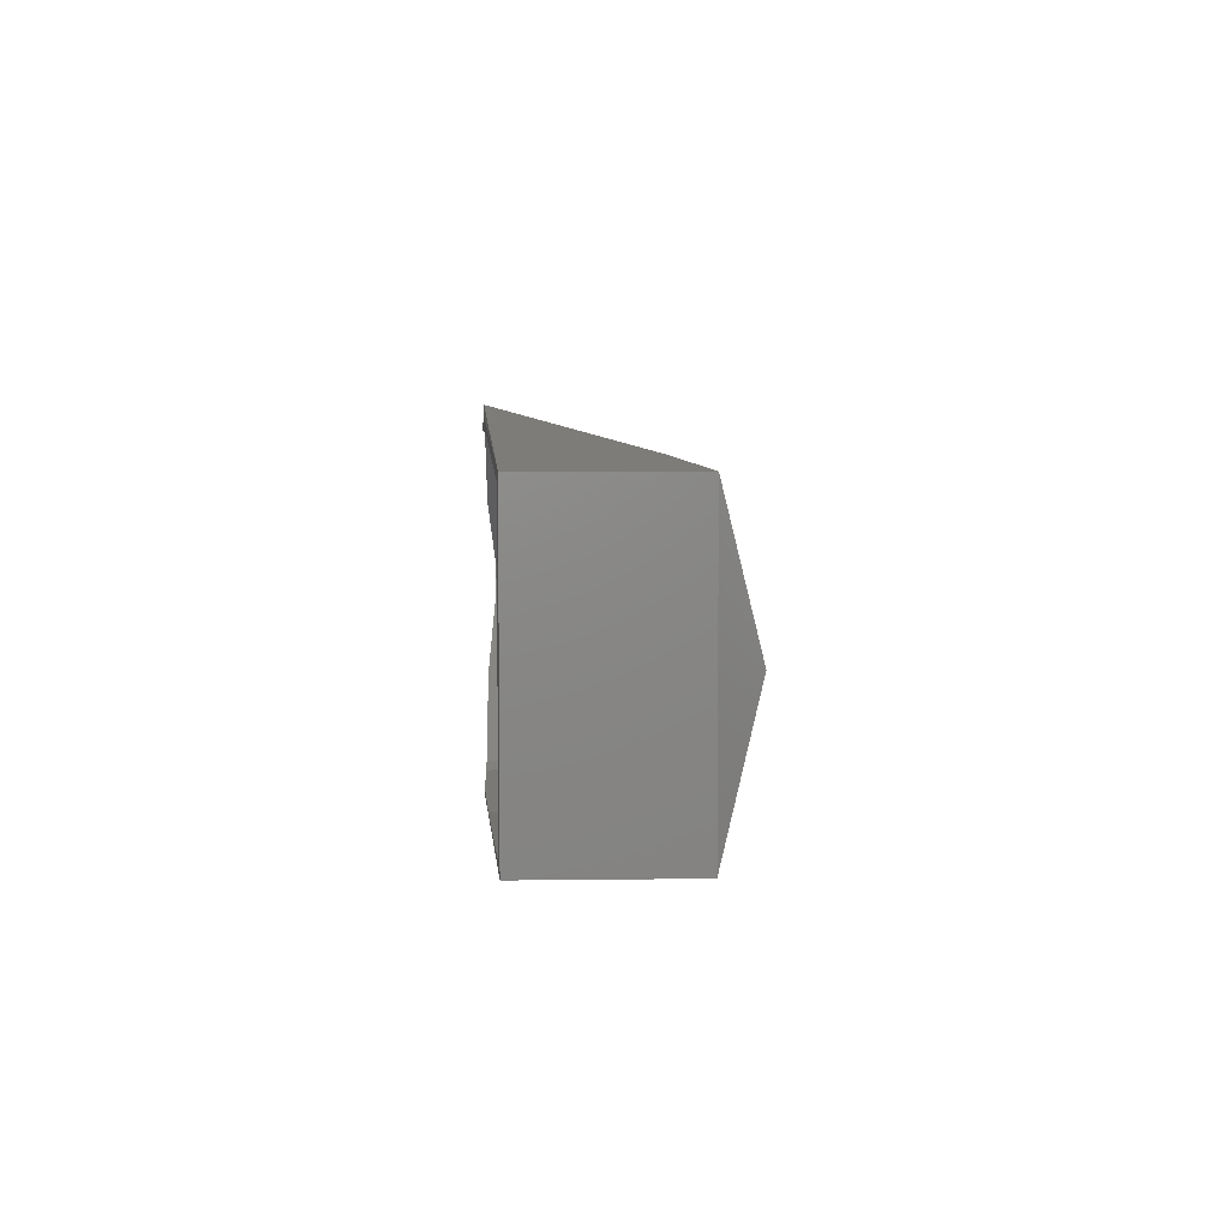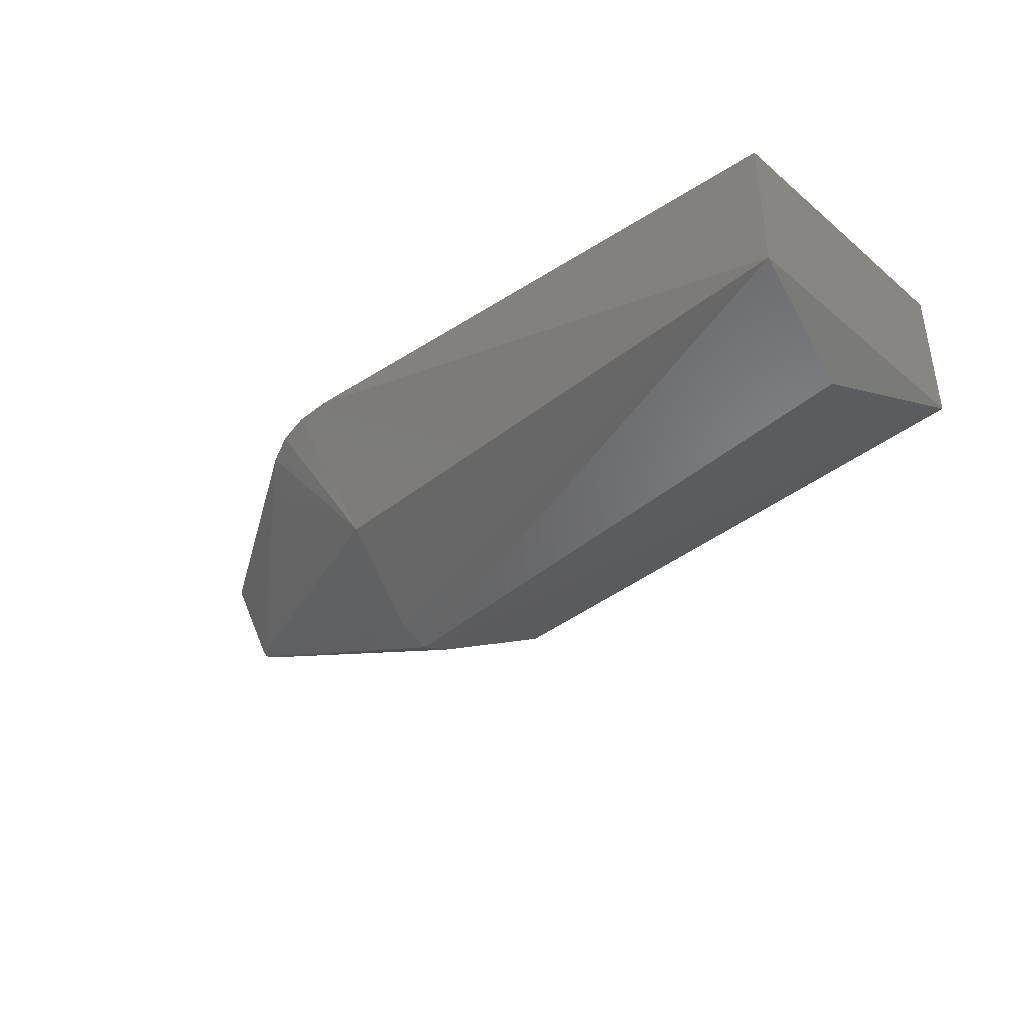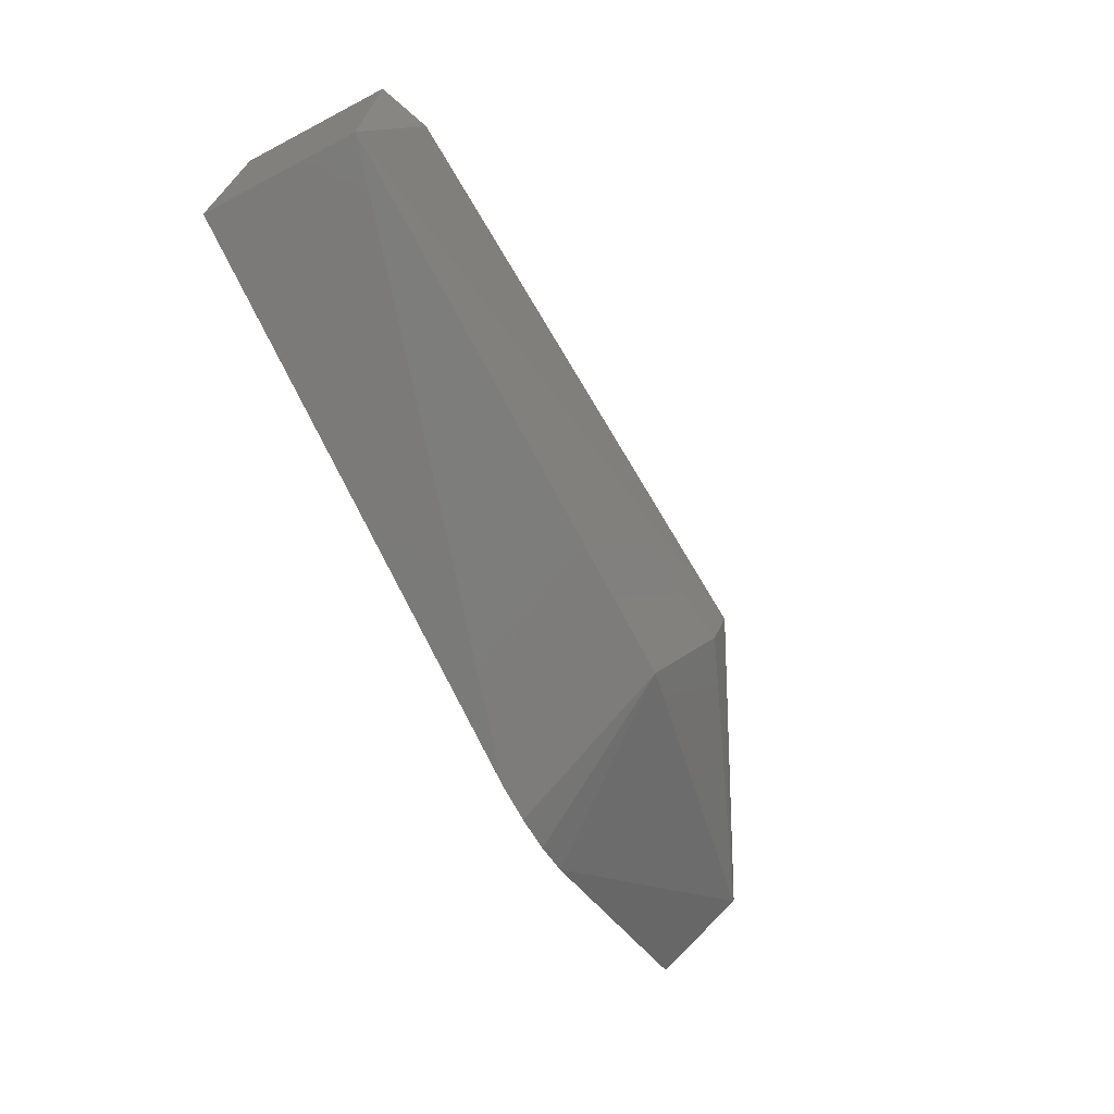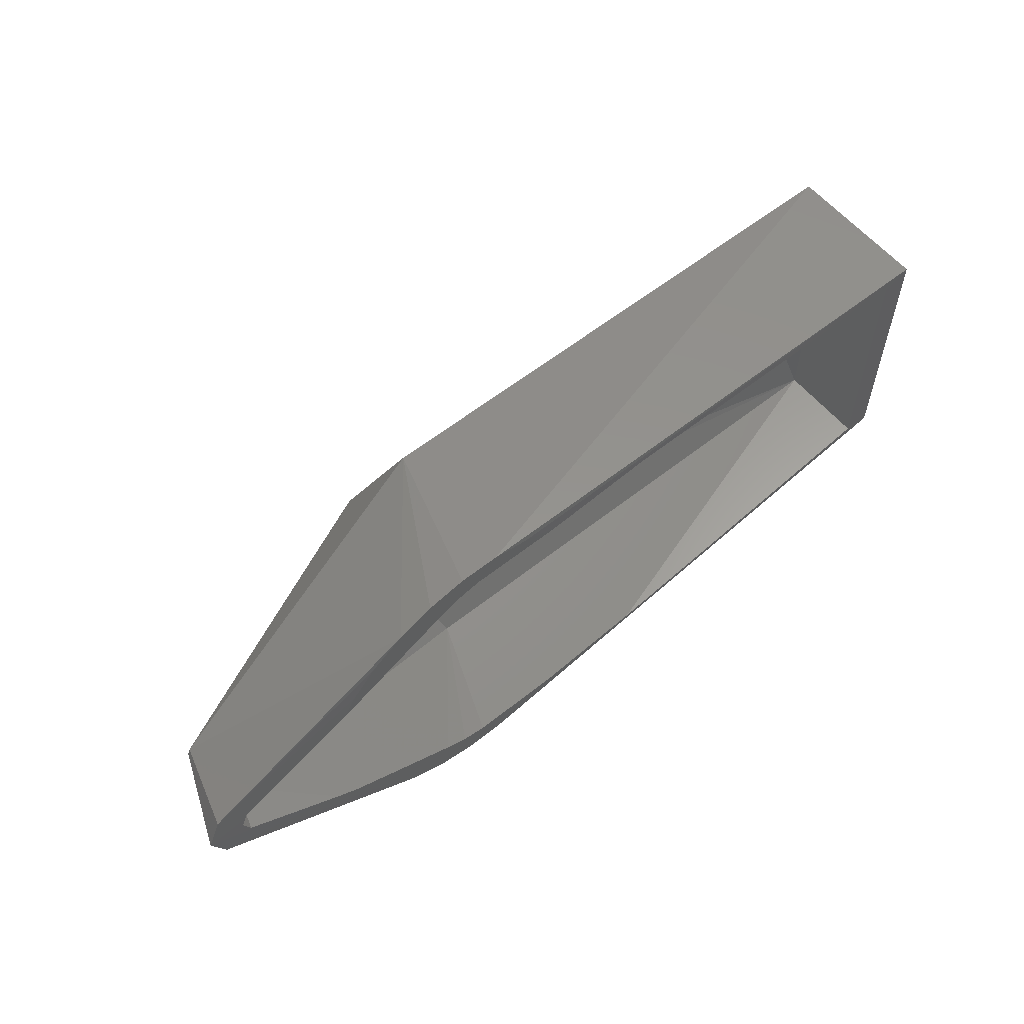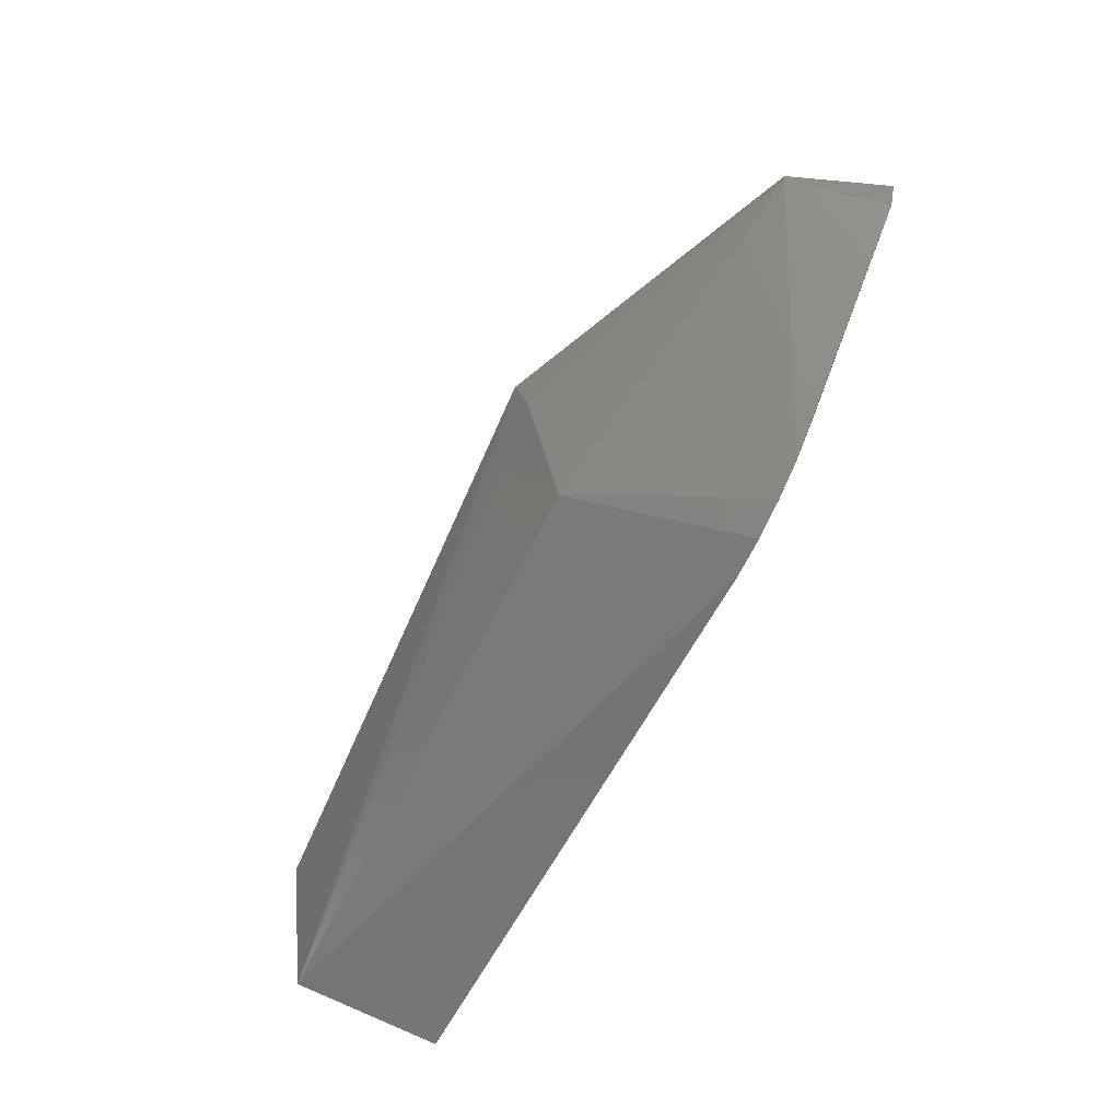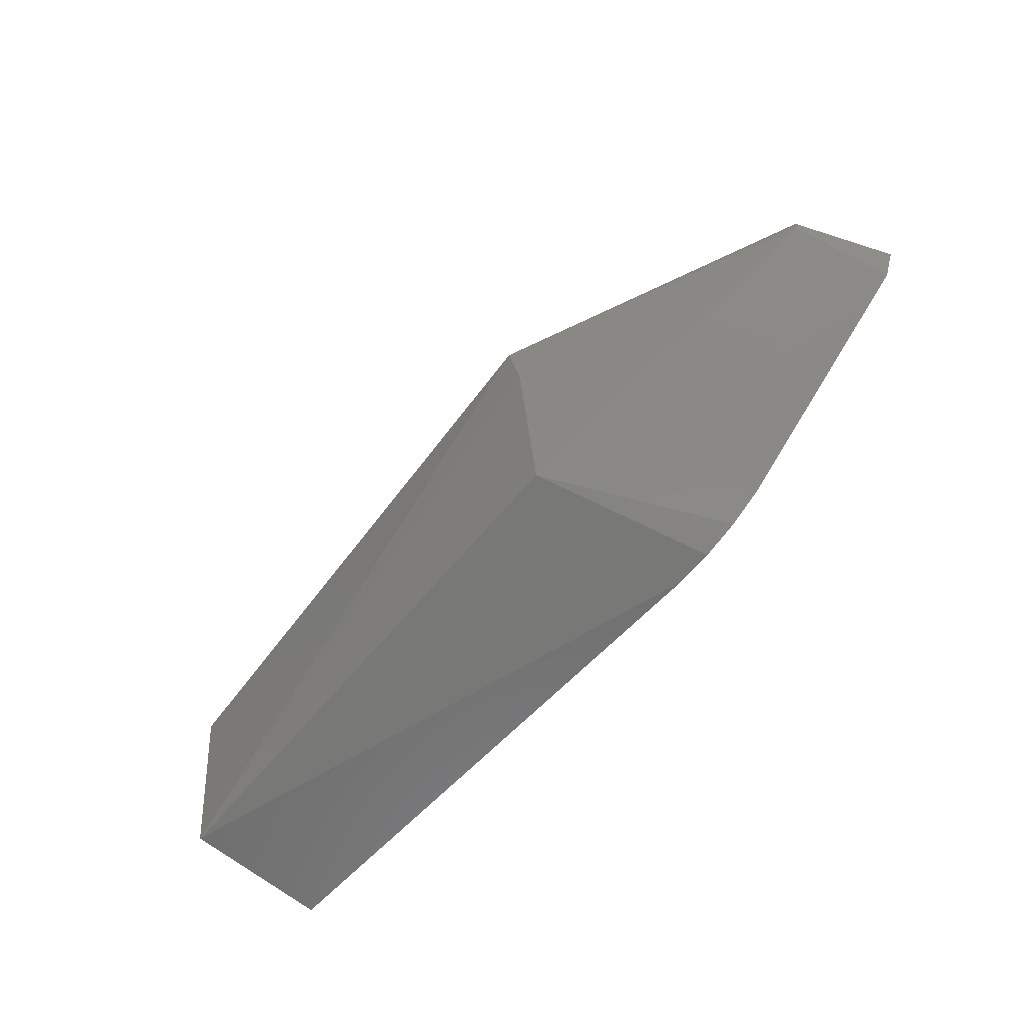
<metadata>
{"format":"stl","ext":"stl","renderer":"f3d","projection":"perspective","resolution":1024,"background":"white","views":[{"elev":5.3,"azim":87.6,"up":"+Y"},{"elev":-39.9,"azim":44.2,"up":"+Z"},{"elev":-69.7,"azim":117.7,"up":"+Y"},{"elev":58.6,"azim":-39.3,"up":"+Y"},{"elev":-70.6,"azim":-117.0,"up":"+Y"},{"elev":-64.0,"azim":-129.8,"up":"+Y"}]}
</metadata>
<code>
# stl→obj: 80 verts, 156 faces
v -15.57 0 4.629
v -17.5 0 4.5
v -15.33 -0.5848 4.641
v -15.18 -0.9349 4.643
v -13.38 -2.001 4.746
v -15.26 -0.7483 4.642
v -16.77 -1.768 4.5
v -10.68 -3.602 4.899
v -15.5 0 -0.5
v -16.77 1.768 4.5
v -13.38 2.001 4.746
v -10.68 3.602 4.899
v -15.26 0.7483 4.642
v -15.33 0.5848 4.641
v -15.18 0.9349 4.643
v -14.72 0 2.525
v -14.59 -0.3359 2.525
v -10.06 -3.97 4.931
v -8.09 -5.878 5
v -8.791 -4.664 5
v -6.691 -7.431 5
v -5 -8.66 5
v -15.35 -0.3536 -0.5
v -15.35 0.3536 -0.5
v 0 0 -7.5
v -5 8.66 5
v -6.691 7.431 5
v -8.09 5.878 5
v -8.791 4.664 5
v -10.06 3.97 4.931
v -14.59 0.3359 2.525
v 0 0 -4.125
v 0 -1.679 -3.429
v 1.9 -7.125 -0.8
v -2.611 -7.873 5
v -3.09 -9.511 5
v -1.045 -9.945 5
v 1.045 -9.945 5
v -1.38 -8.421 5
v 3.09 -9.511 5
v -0.06252 -8.701 5
v 4.909 -8.701 5
v 2 -7.5 -4
v 0 -1.768 -6.768
v 0 1.768 -6.768
v 2 7.5 -4
v 30 0 -6
v 32 7.5 -4
v 32 -7.5 -4
v -1.38 8.421 5
v 1.045 9.945 5
v -2.611 7.873 5
v -0.06252 8.701 5
v 3.09 9.511 5
v 4.909 8.701 5
v -1.045 9.945 5
v -3.09 9.511 5
v 1.9 7.125 -0.8
v 0 1.679 -3.429
v 28.5 0 -2.7
v 30.4 7.125 -0.8
v 30.4 -7.125 -0.8
v 11.34 -8.631 4.743
v 32 -7.5 4
v 18.08 -8.098 4.516
v 32 7.5 4
v 11.34 8.631 4.743
v 18.08 8.098 4.516
v 30.4 7.125 4.072
v 29.81 7.171 4.096
v 25.86 7.483 4.242
v 28.59 7.268 4.143
v 30.4 -7.11 4.072
v 30.4 -6.955 4.073
v 30.4 -7.125 4.072
v 30.4 6.955 4.073
v 30.4 7.11 4.072
v 25.86 -7.483 4.242
v 28.59 -7.268 4.143
v 29.81 -7.171 4.096
f 1 2 3
f 4 2 5
f 6 2 4
f 3 2 6
f 5 2 7
f 8 5 7
f 7 2 9
f 9 2 10
f 10 2 11
f 12 10 11
f 13 2 14
f 15 2 13
f 11 2 15
f 14 2 1
f 3 6 16
f 1 3 16
f 16 13 14
f 1 16 14
f 4 17 16
f 6 4 16
f 8 18 5
f 5 18 17
f 5 17 4
f 8 7 19
f 18 8 19
f 20 18 19
f 19 7 21
f 21 7 22
f 22 7 23
f 23 7 9
f 9 10 24
f 23 9 25
f 25 9 24
f 26 10 27
f 27 10 28
f 28 10 12
f 29 28 30
f 30 28 12
f 24 10 26
f 31 30 12
f 15 31 11
f 11 31 12
f 16 31 15
f 13 16 15
f 32 31 16
f 17 32 16
f 33 32 17
f 34 33 17
f 20 35 18
f 18 35 34
f 18 34 17
f 35 20 19
f 22 35 21
f 21 35 19
f 36 35 22
f 37 35 36
f 38 35 37
f 39 35 38
f 40 41 38
f 41 39 38
f 42 41 40
f 36 22 43
f 22 23 43
f 43 23 44
f 44 23 25
f 25 24 45
f 45 24 46
f 46 24 26
f 47 25 48
f 48 25 45
f 49 44 25
f 49 25 47
f 50 51 28
f 28 29 52
f 53 54 50
f 50 28 52
f 55 54 53
f 54 51 50
f 51 56 28
f 56 57 28
f 57 26 28
f 26 27 28
f 46 26 57
f 58 52 29
f 31 58 30
f 30 58 29
f 32 59 31
f 59 58 31
f 60 61 32
f 62 60 32
f 62 32 33
f 61 59 32
f 34 62 33
f 39 34 35
f 63 62 42
f 42 62 34
f 42 34 41
f 41 34 39
f 63 40 64
f 42 40 63
f 65 63 64
f 40 38 64
f 64 38 49
f 38 37 43
f 49 38 43
f 37 36 43
f 43 44 49
f 48 45 46
f 46 57 56
f 56 51 46
f 46 51 48
f 49 47 48
f 64 49 48
f 66 64 48
f 48 51 66
f 66 51 54
f 67 54 55
f 66 54 67
f 67 68 66
f 58 61 67
f 53 58 55
f 55 58 67
f 58 53 50
f 58 50 52
f 61 58 59
f 62 61 60
f 61 69 70
f 71 61 72
f 72 61 70
f 68 61 71
f 67 61 68
f 73 74 75
f 75 74 76
f 75 76 77
f 75 77 69
f 75 69 61
f 75 61 62
f 78 79 65
f 65 79 80
f 65 80 75
f 65 75 62
f 65 62 63
f 78 65 64
f 76 74 64
f 66 76 64
f 79 78 64
f 80 79 64
f 75 80 64
f 73 75 64
f 74 73 64
f 66 71 72
f 66 68 71
f 77 76 66
f 66 70 69
f 77 66 69
f 66 72 70

</code>
